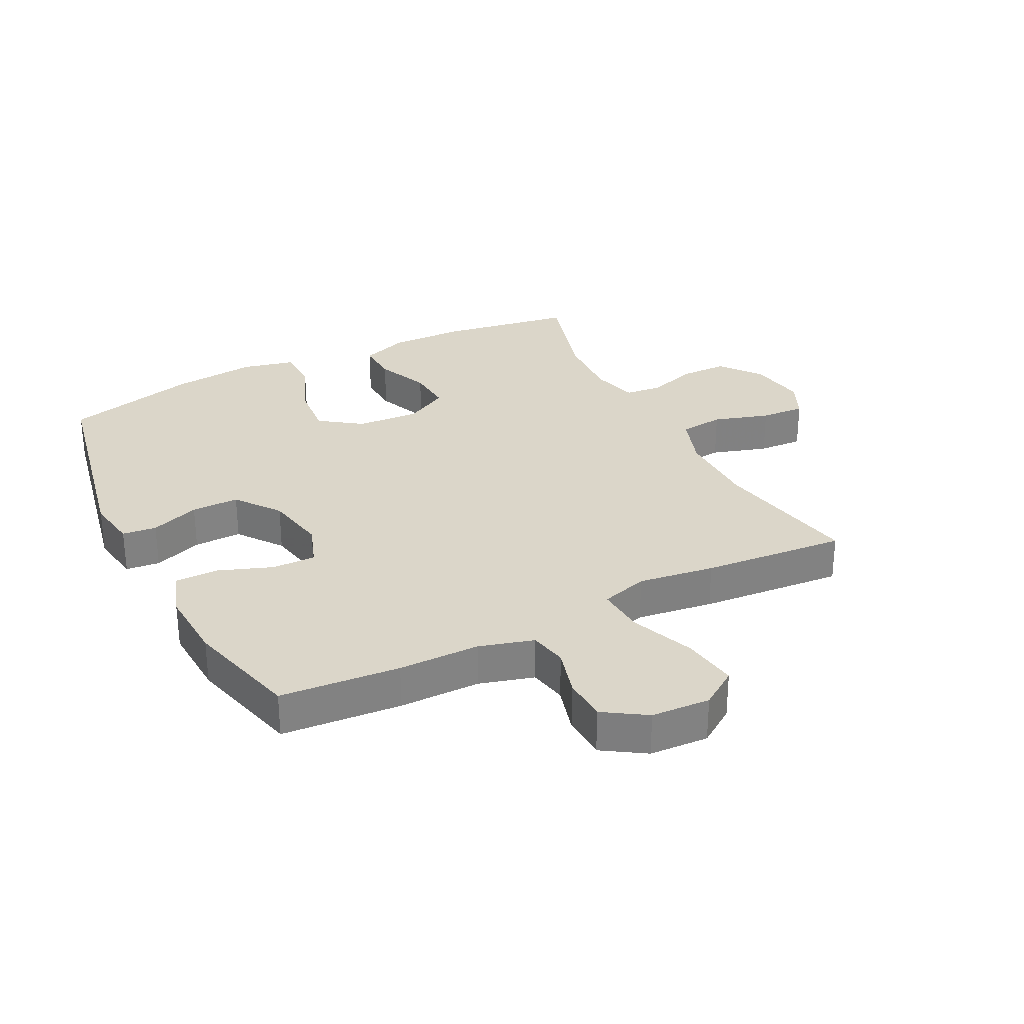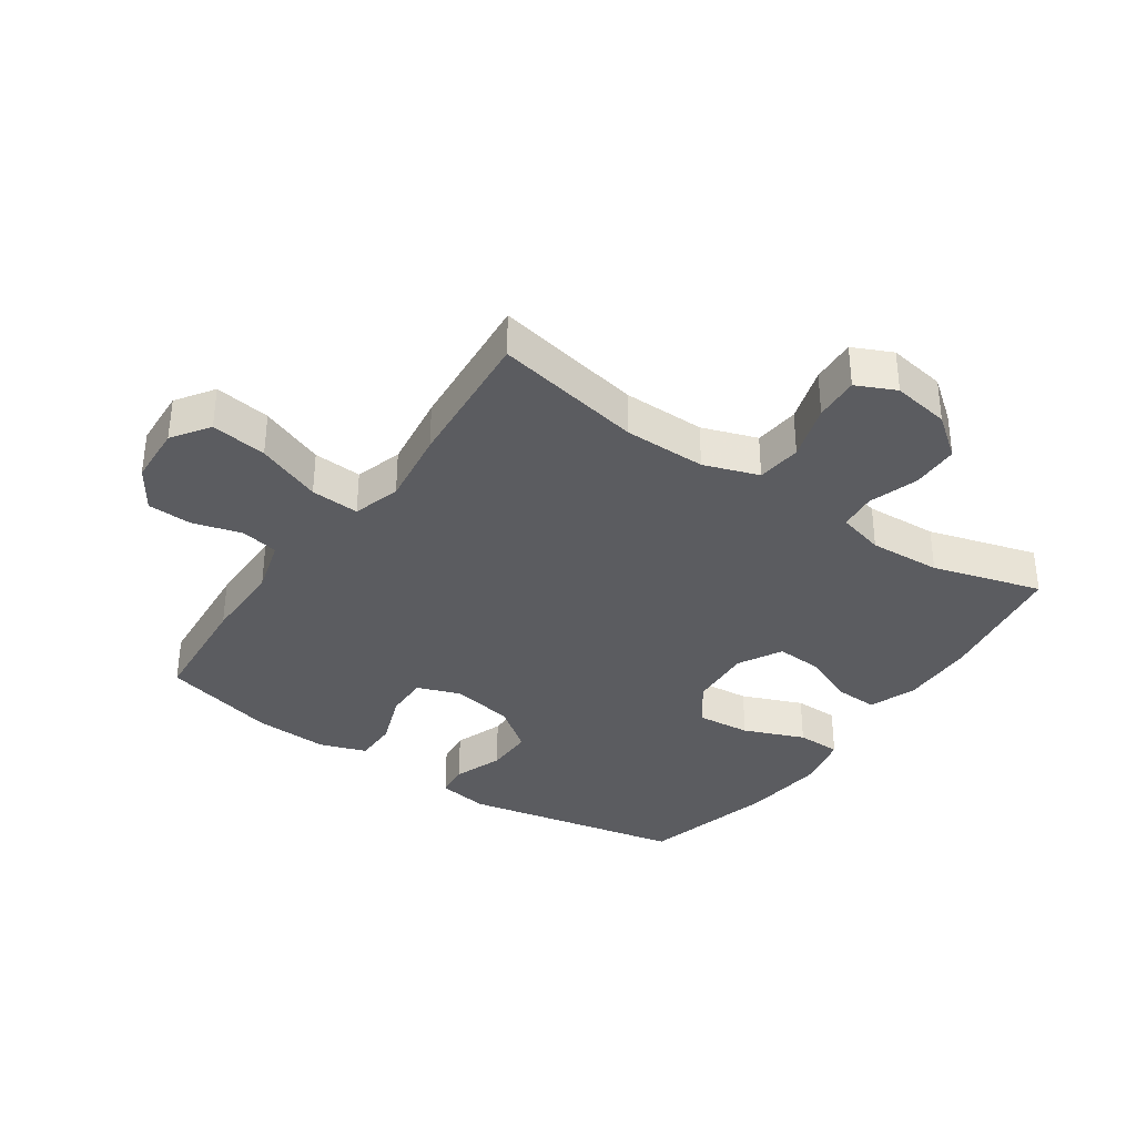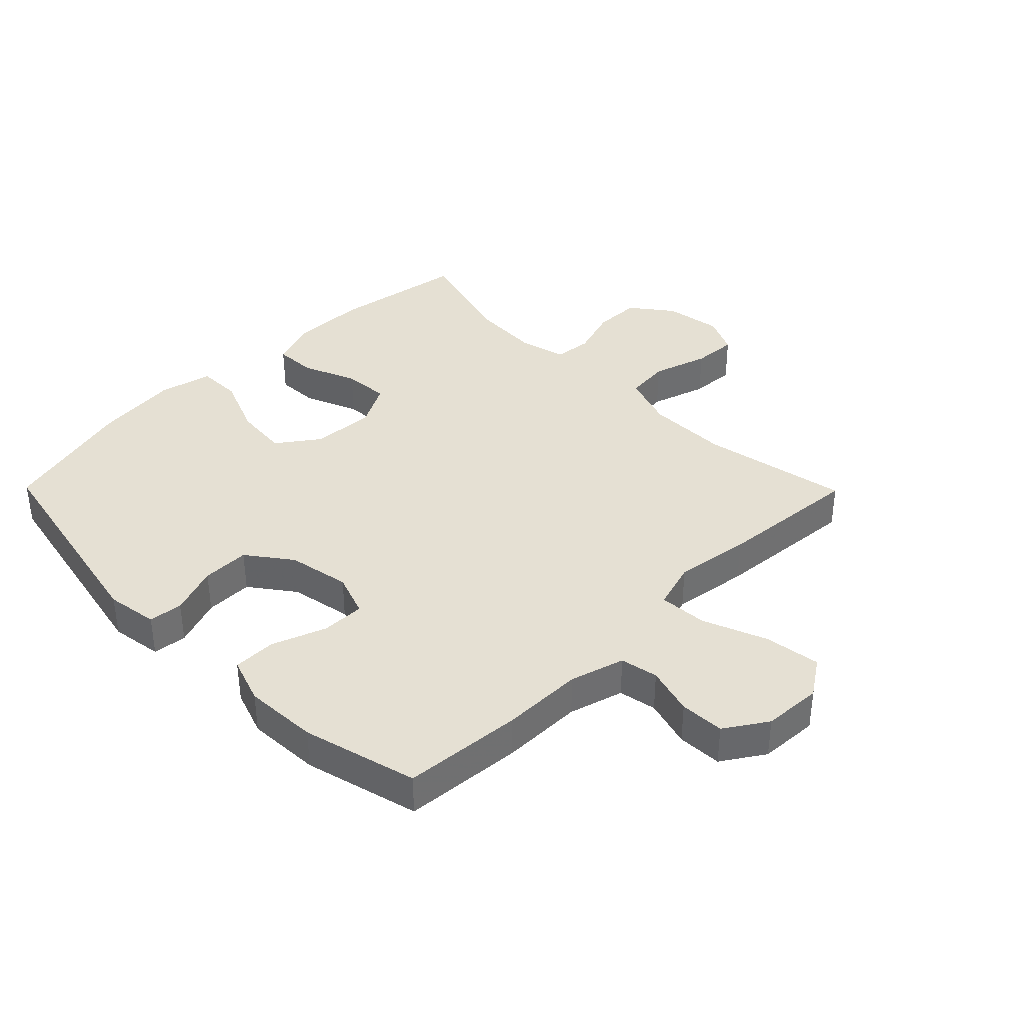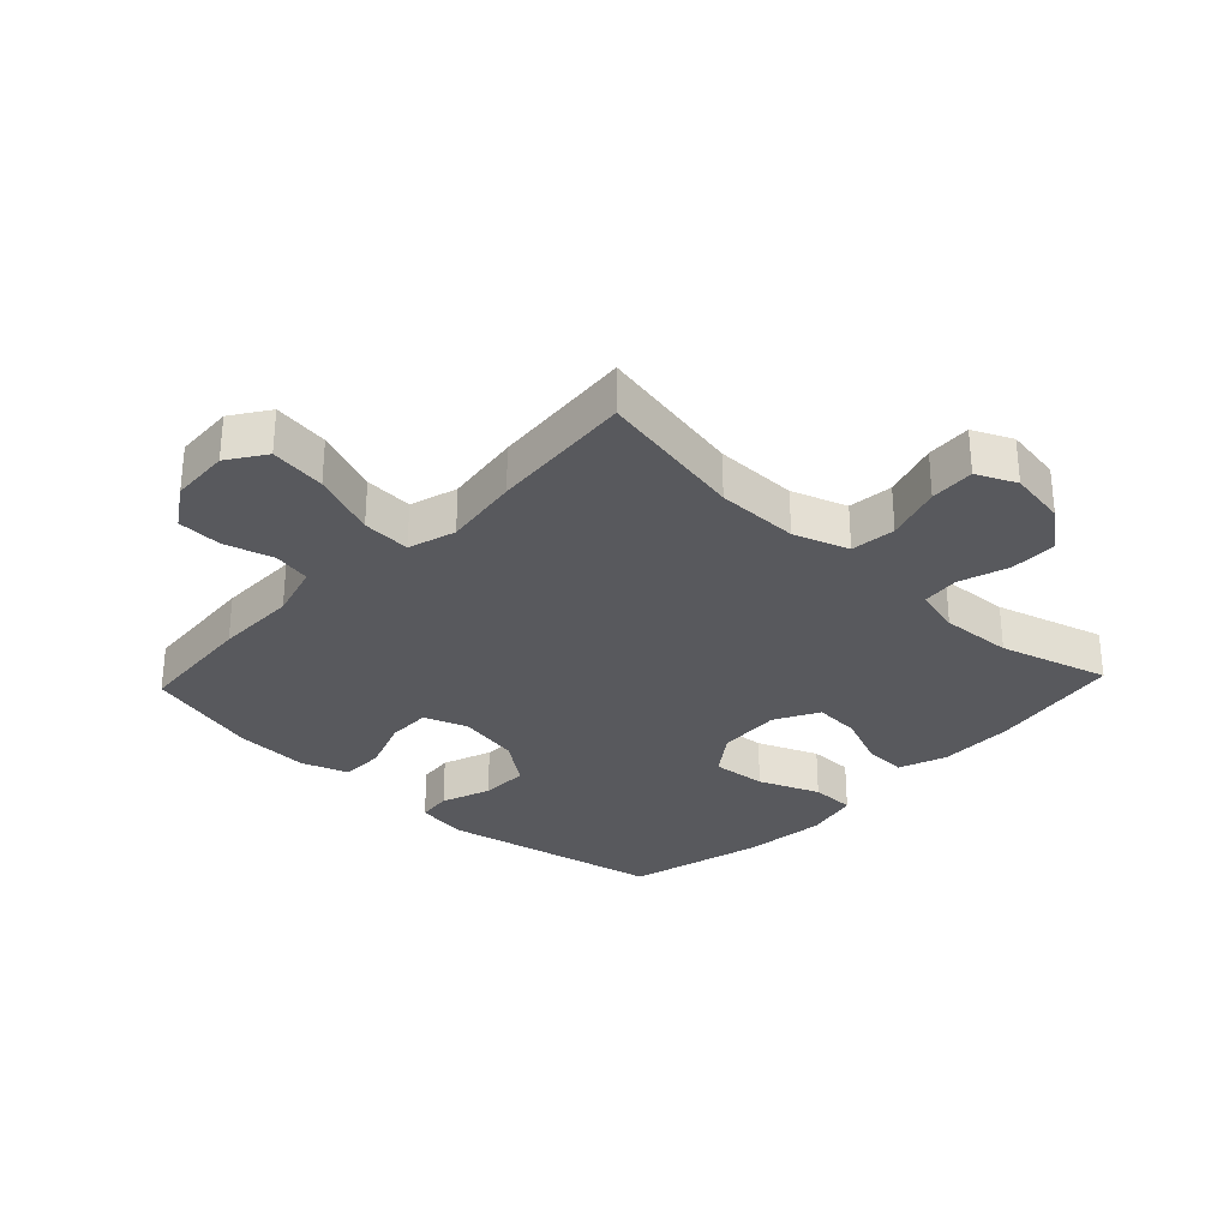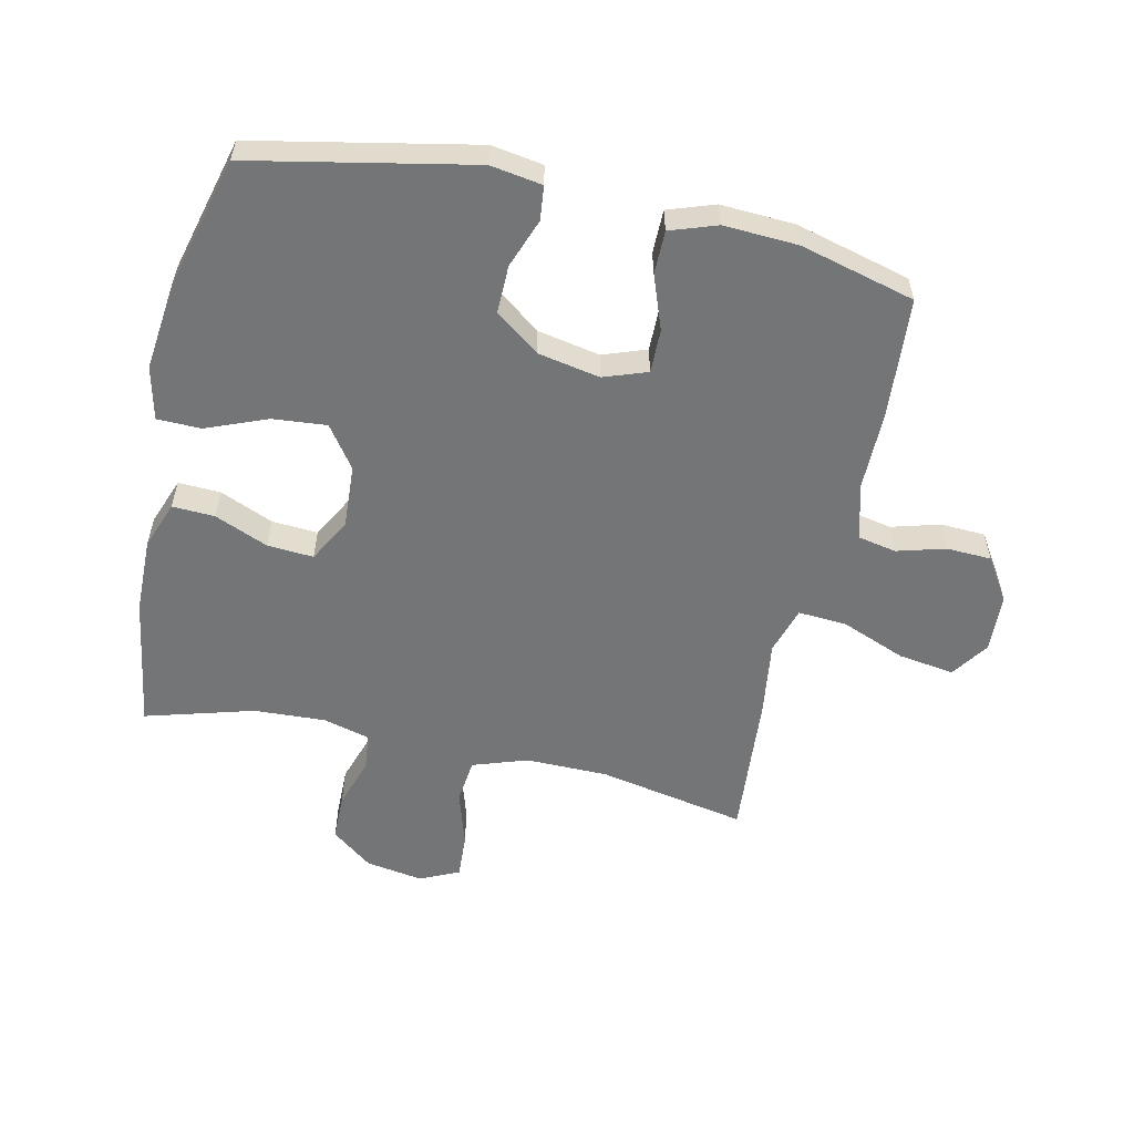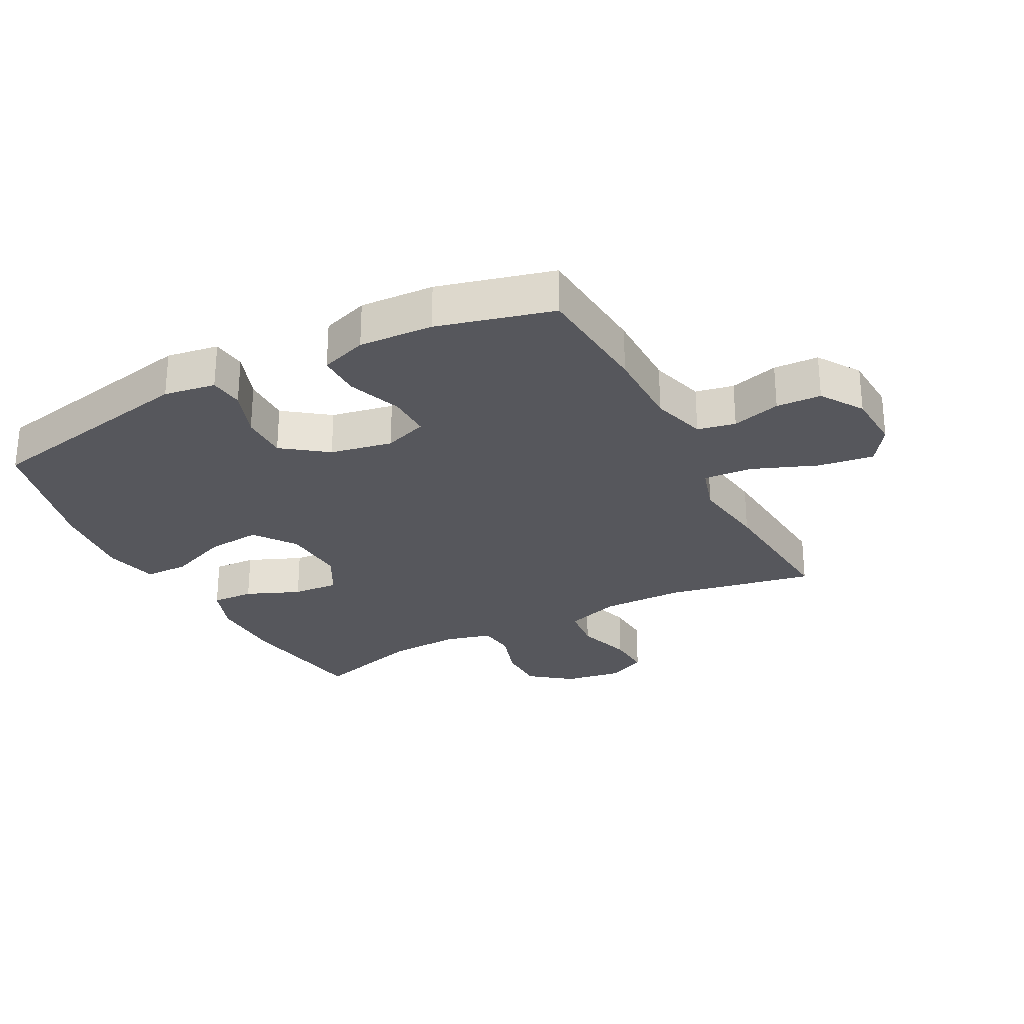
<metadata>
{"format":"obj","ext":"obj","renderer":"f3d","projection":"perspective","resolution":1024,"background":"white","views":[{"elev":30.0,"azim":-26.9,"up":"+Y"},{"elev":-35.3,"azim":55.5,"up":"+Y"},{"elev":38.0,"azim":-44.6,"up":"+Y"},{"elev":-30.2,"azim":46.7,"up":"+Y"},{"elev":-56.4,"azim":-102.6,"up":"+Y"},{"elev":-27.5,"azim":-62.3,"up":"+Y"}]}
</metadata>
<code>
v -0.5 0.07 0.5
v -0.307 0.07 0.515
v -0.176 0.07 0.515
v -0.088 0.07 0.54
v -0.076 0.07 0.601
v -0.098 0.07 0.679
v -0.095 0.07 0.751
v -0.027 0.07 0.795
v 0.068 0.07 0.8
v 0.128 0.07 0.759
v 0.115 0.07 0.669
v 0.074 0.07 0.565
v 0.069 0.07 0.487
v 0.145 0.07 0.464
v 0.268 0.07 0.481
v 0.5 0.07 0.5
v 0.454 0.07 0.262
v 0.453 0.07 0.13
v 0.483 0.07 0.042
v 0.555 0.07 0.034
v 0.645 0.07 0.062
v 0.717 0.07 0.066
v 0.746 0.07 0.003
v 0.731 0.07 -0.089
v 0.68 0.07 -0.155
v 0.604 0.07 -0.156
v 0.524 0.07 -0.13
v 0.464 0.07 -0.136
v 0.444 0.07 -0.211
v 0.45 0.07 -0.326
v 0.5 0.07 -0.5
v 0.285 0.07 -0.534
v 0.164 0.07 -0.536
v 0.088 0.07 -0.508
v 0.091 0.07 -0.44
v 0.127 0.07 -0.354
v 0.132 0.07 -0.28
v 0.062 0.07 -0.242
v -0.04 0.07 -0.248
v -0.107 0.07 -0.296
v -0.099 0.07 -0.383
v -0.06 0.07 -0.48
v -0.061 0.07 -0.551
v -0.147 0.07 -0.571
v -0.283 0.07 -0.556
v -0.5 0.07 -0.5
v -0.572 0.07 -0.146
v -0.559 0.07 -0.063
v -0.504 0.07 -0.057
v -0.425 0.07 -0.086
v -0.348 0.07 -0.087
v -0.295 0.07 -0.016
v -0.276 0.07 0.084
v -0.301 0.07 0.154
v -0.371 0.07 0.153
v -0.458 0.07 0.121
v -0.528 0.07 0.121
v -0.554 0.07 0.196
v -0.548 0.07 0.315
v -0.5 0 0.5
v -0.307 0 0.515
v -0.176 0 0.515
v -0.088 0 0.54
v -0.076 0 0.601
v -0.098 0 0.679
v -0.095 0 0.751
v -0.027 0 0.795
v 0.068 0 0.8
v 0.128 0 0.759
v 0.115 0 0.669
v 0.074 0 0.565
v 0.069 0 0.487
v 0.145 0 0.464
v 0.268 0 0.481
v 0.5 0 0.5
v 0.454 0 0.262
v 0.453 0 0.13
v 0.483 0 0.042
v 0.555 0 0.034
v 0.645 0 0.062
v 0.717 0 0.066
v 0.746 0 0.003
v 0.731 0 -0.089
v 0.68 0 -0.155
v 0.604 0 -0.156
v 0.524 0 -0.13
v 0.464 0 -0.136
v 0.444 0 -0.211
v 0.45 0 -0.326
v 0.5 0 -0.5
v 0.285 0 -0.534
v 0.164 0 -0.536
v 0.088 0 -0.508
v 0.091 0 -0.44
v 0.127 0 -0.354
v 0.132 0 -0.28
v 0.062 0 -0.242
v -0.04 0 -0.248
v -0.107 0 -0.296
v -0.099 0 -0.383
v -0.06 0 -0.48
v -0.061 0 -0.551
v -0.147 0 -0.571
v -0.283 0 -0.556
v -0.5 0 -0.5
v -0.572 0 -0.146
v -0.559 0 -0.063
v -0.504 0 -0.057
v -0.425 0 -0.086
v -0.348 0 -0.087
v -0.295 0 -0.016
v -0.276 0 0.084
v -0.301 0 0.154
v -0.371 0 0.153
v -0.458 0 0.121
v -0.528 0 0.121
v -0.554 0 0.196
v -0.548 0 0.315
f 55 56 57 58
f 54 55 58 59
f 47 48 49 50
f 47 50 51
f 46 47 51
f 45 46 51 52
f 41 42 43 44
f 40 41 44 45
f 33 34 35 36
f 33 36 37
f 30 31 32 33
f 29 30 33 37
f 28 29 37 38
f 24 25 26 27
f 24 27 28
f 23 24 28
f 20 21 22 23
f 19 20 23 28
f 18 19 28 38
f 14 15 16 17
f 13 14 17 18
f 9 10 11 12
f 9 12 13
f 8 9 13
f 5 6 7 8
f 4 5 8 13
f 3 4 13 18
f 54 59 1 2
f 53 54 2 3
f 40 45 52 53
f 39 40 53 3
f 3 18 38 39
f 117 116 115 114
f 118 117 114 113
f 109 108 107 106
f 110 109 106
f 110 106 105
f 111 110 105 104
f 103 102 101 100
f 104 103 100 99
f 95 94 93 92
f 96 95 92
f 92 91 90 89
f 96 92 89 88
f 97 96 88 87
f 86 85 84 83
f 87 86 83
f 87 83 82
f 82 81 80 79
f 87 82 79 78
f 97 87 78 77
f 76 75 74 73
f 77 76 73 72
f 71 70 69 68
f 72 71 68
f 72 68 67
f 67 66 65 64
f 72 67 64 63
f 77 72 63 62
f 61 60 118 113
f 62 61 113 112
f 112 111 104 99
f 62 112 99 98
f 98 97 77 62
f 1 60 61 2
f 2 61 62 3
f 3 62 63 4
f 4 63 64 5
f 5 64 65 6
f 6 65 66 7
f 7 66 67 8
f 8 67 68 9
f 9 68 69 10
f 10 69 70 11
f 11 70 71 12
f 12 71 72 13
f 13 72 73 14
f 14 73 74 15
f 15 74 75 16
f 16 75 76 17
f 17 76 77 18
f 18 77 78 19
f 19 78 79 20
f 20 79 80 21
f 21 80 81 22
f 22 81 82 23
f 23 82 83 24
f 24 83 84 25
f 25 84 85 26
f 26 85 86 27
f 27 86 87 28
f 28 87 88 29
f 29 88 89 30
f 30 89 90 31
f 31 90 91 32
f 32 91 92 33
f 33 92 93 34
f 34 93 94 35
f 35 94 95 36
f 36 95 96 37
f 37 96 97 38
f 38 97 98 39
f 39 98 99 40
f 40 99 100 41
f 41 100 101 42
f 42 101 102 43
f 43 102 103 44
f 44 103 104 45
f 45 104 105 46
f 46 105 106 47
f 47 106 107 48
f 48 107 108 49
f 49 108 109 50
f 50 109 110 51
f 51 110 111 52
f 52 111 112 53
f 53 112 113 54
f 54 113 114 55
f 55 114 115 56
f 56 115 116 57
f 57 116 117 58
f 58 117 118 59
f 59 118 60 1

</code>
